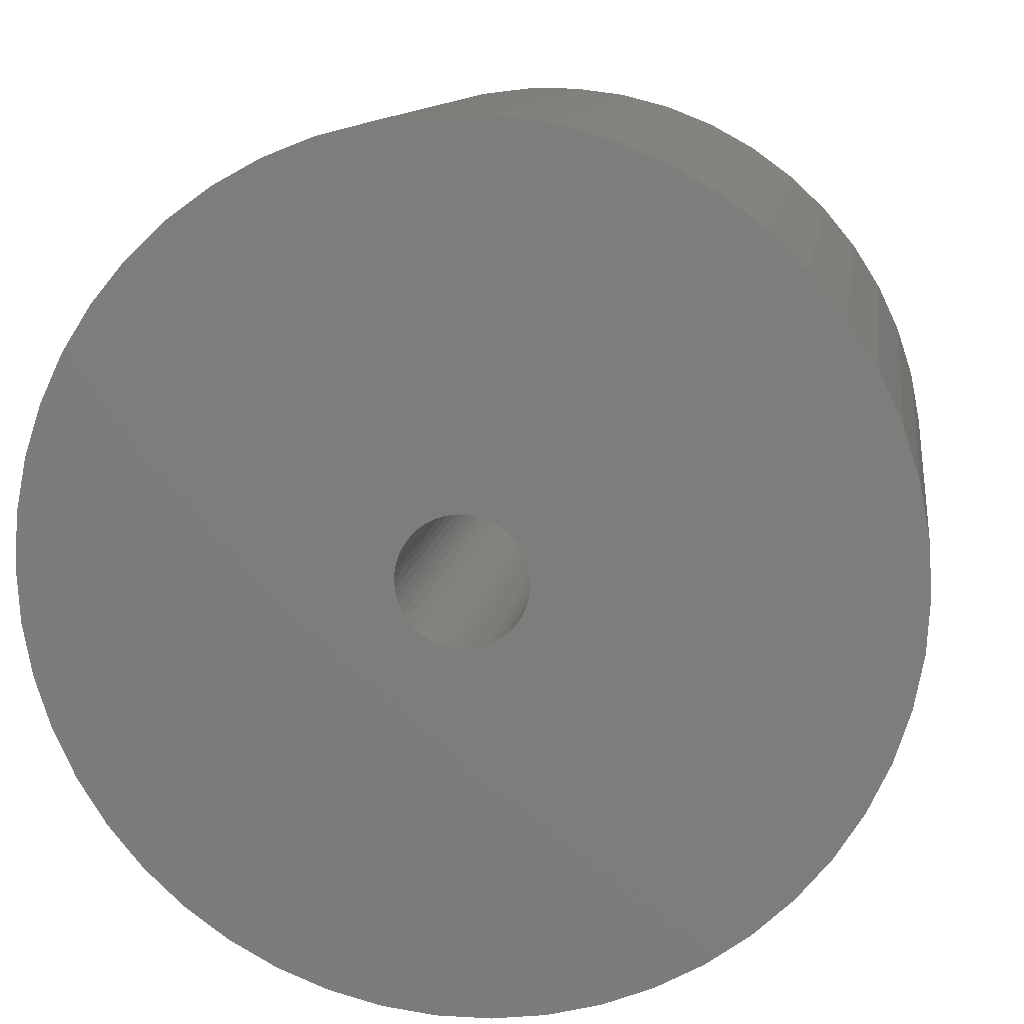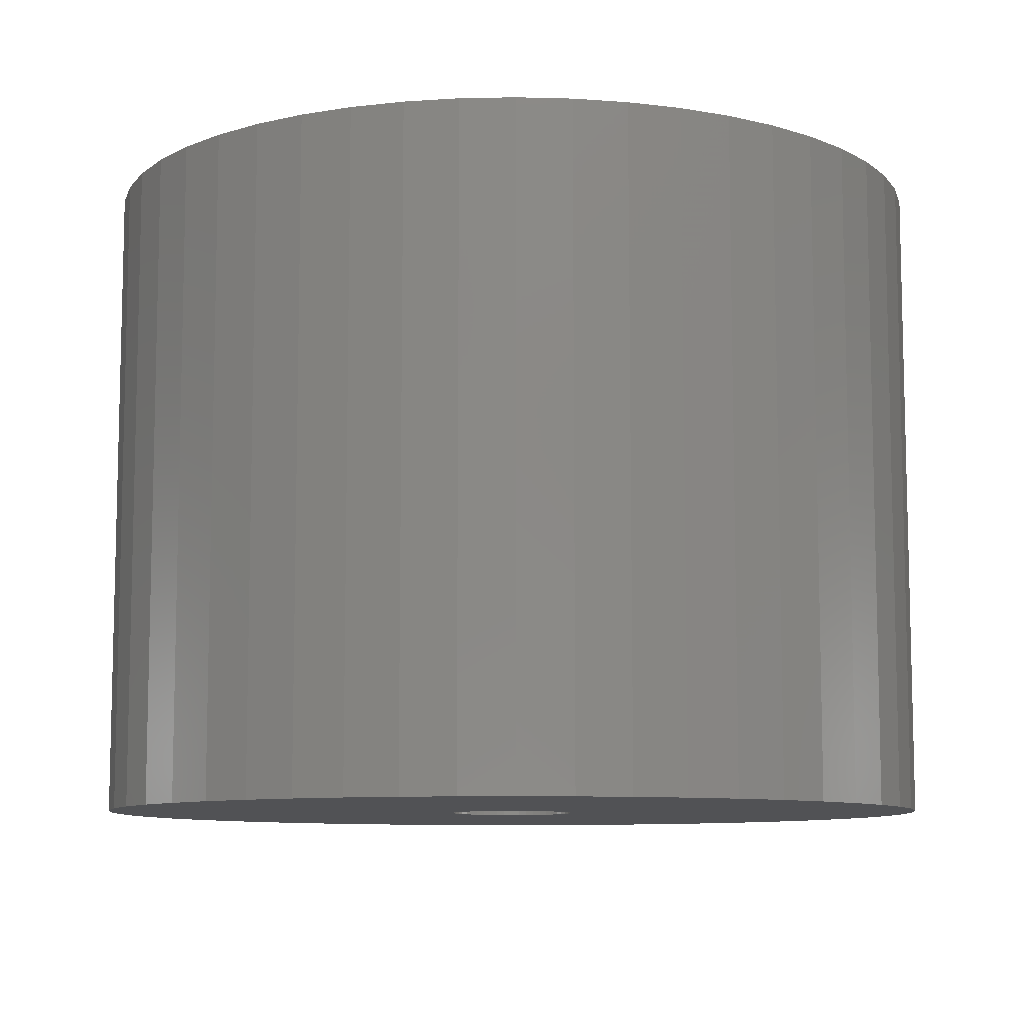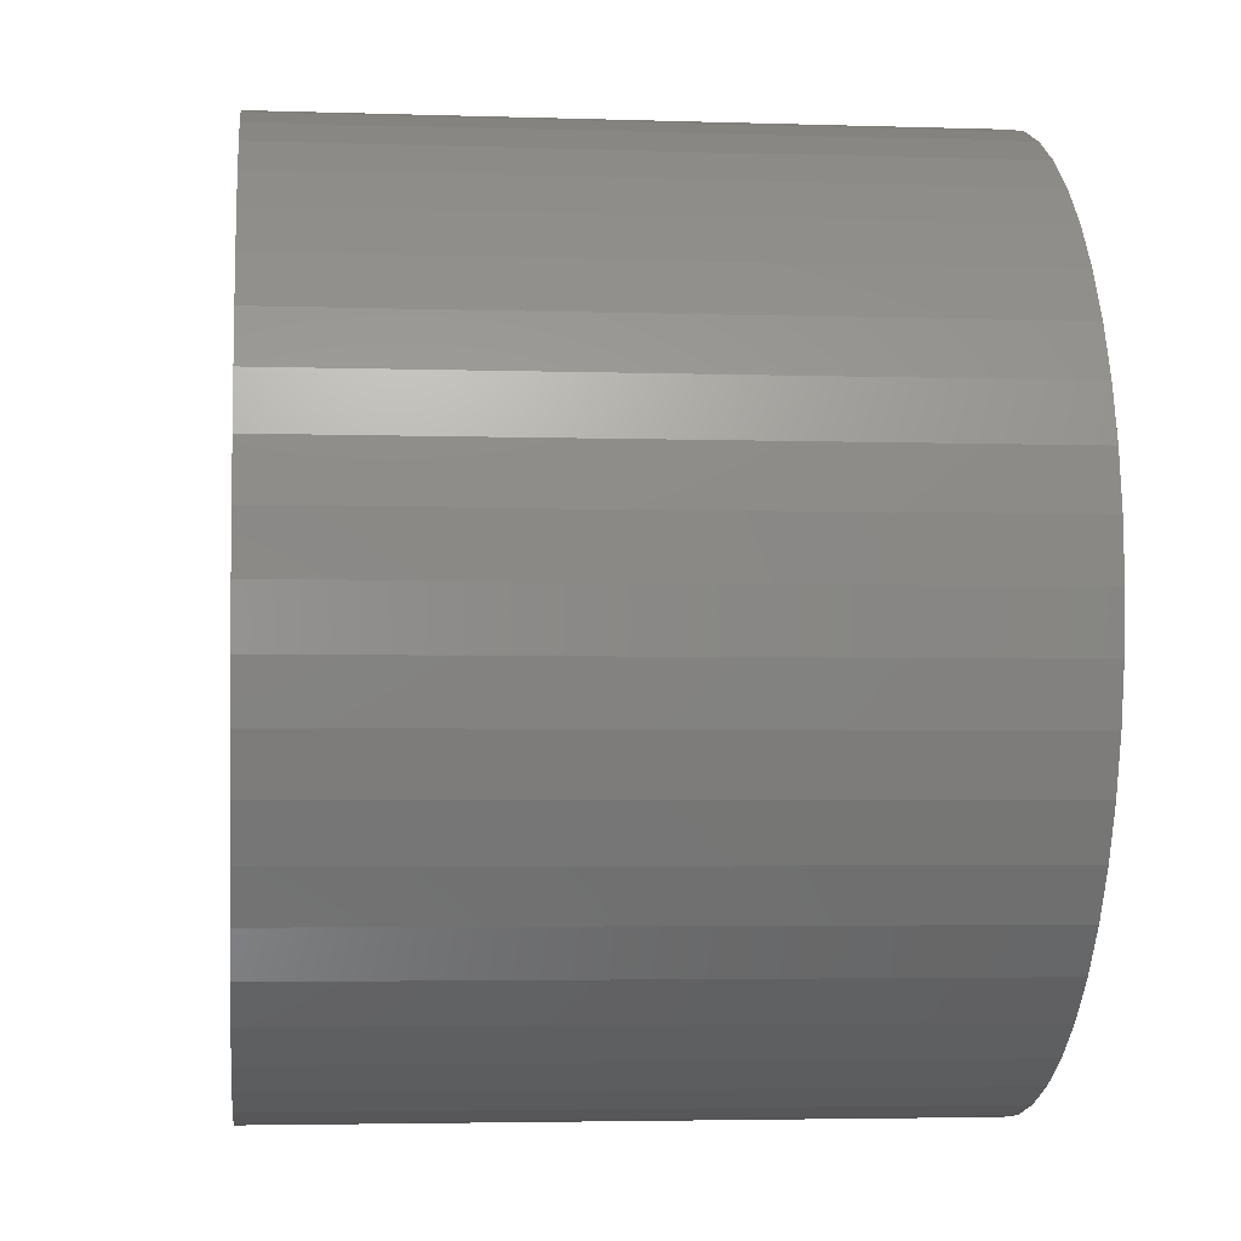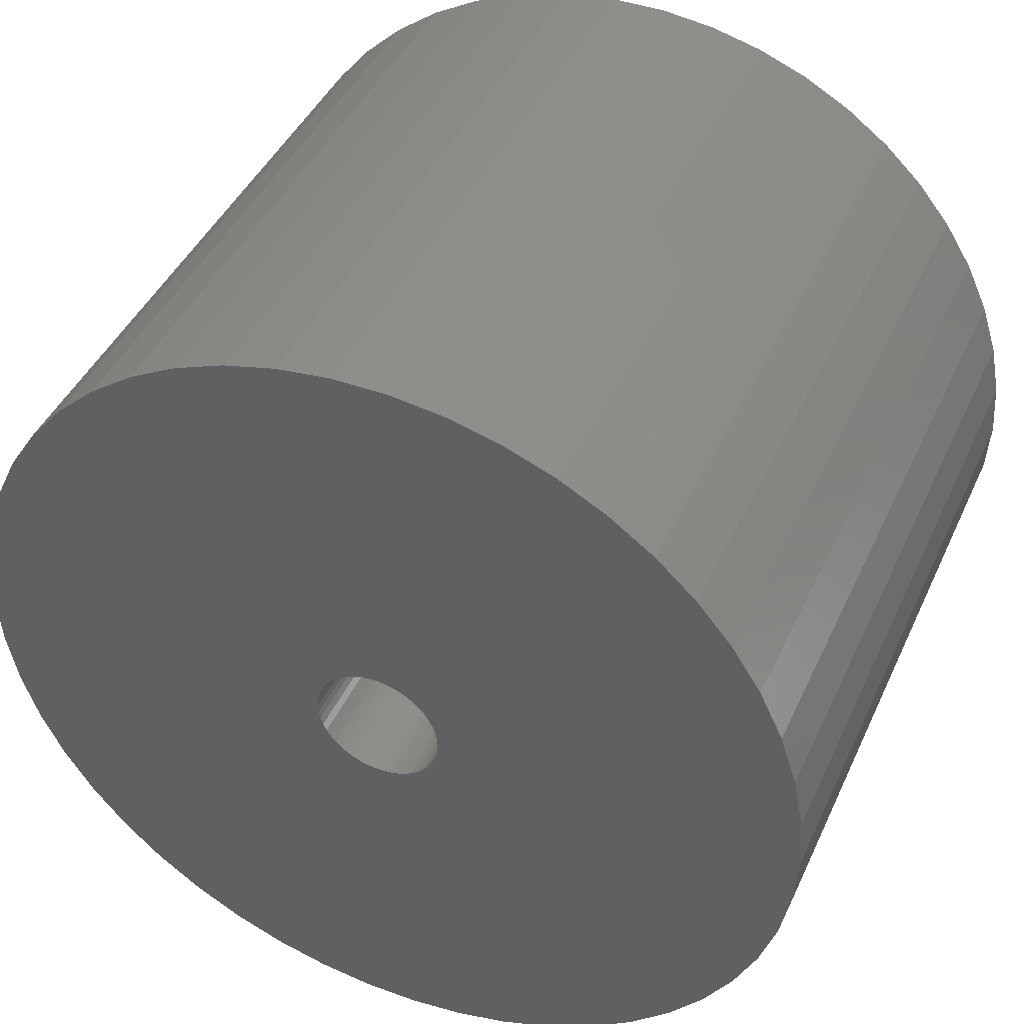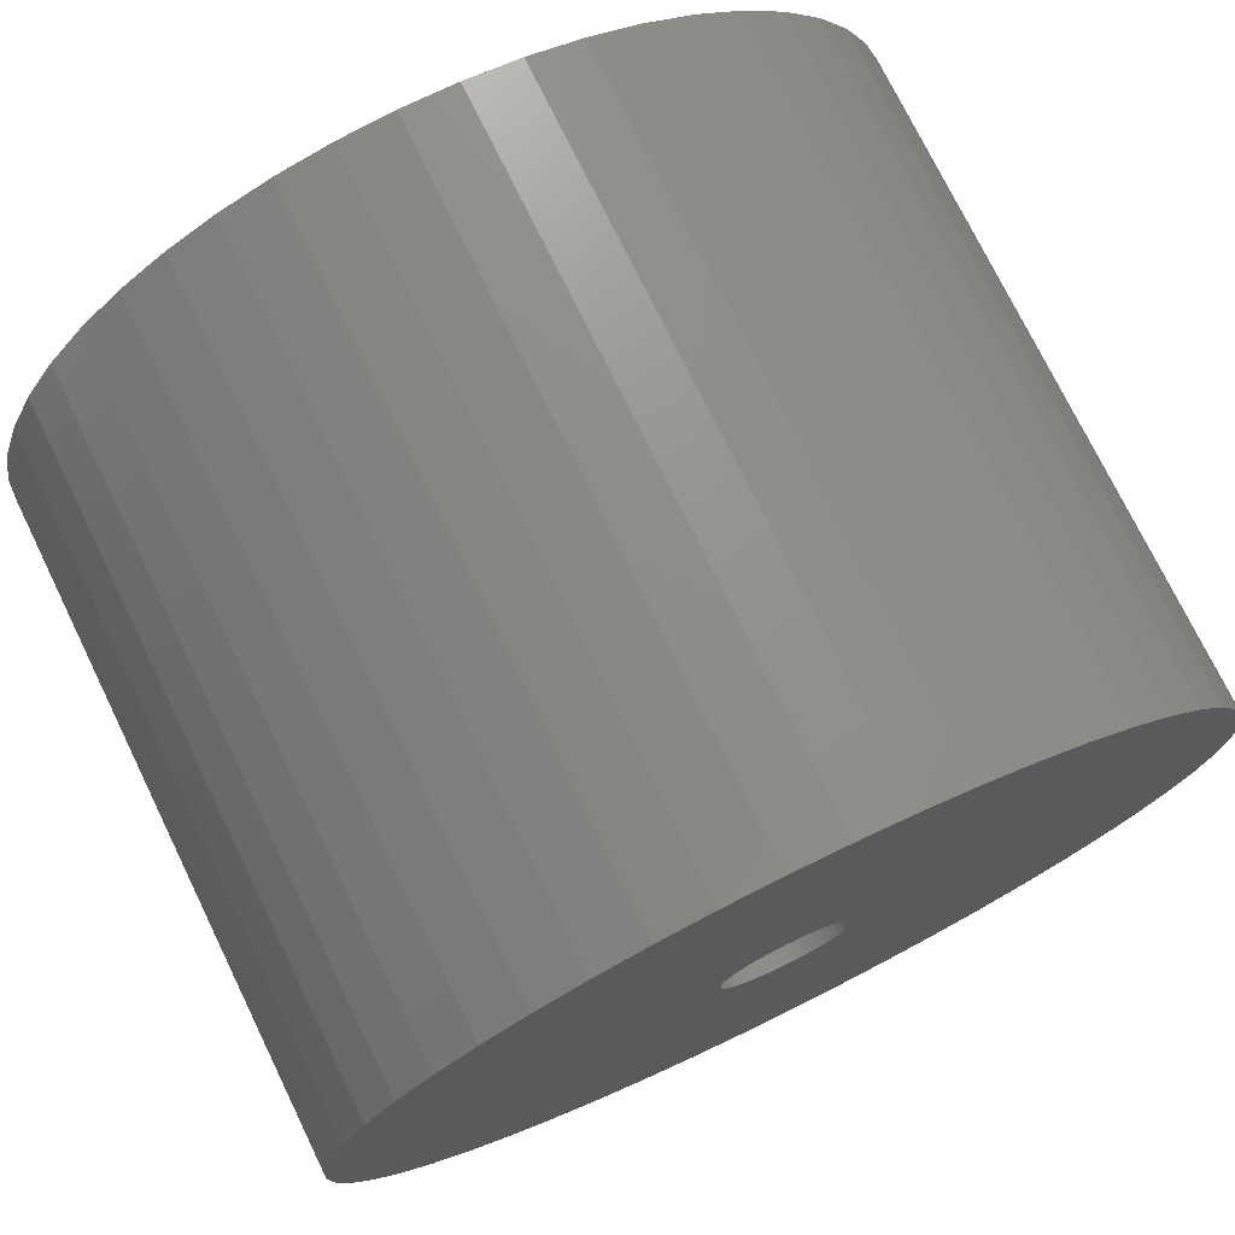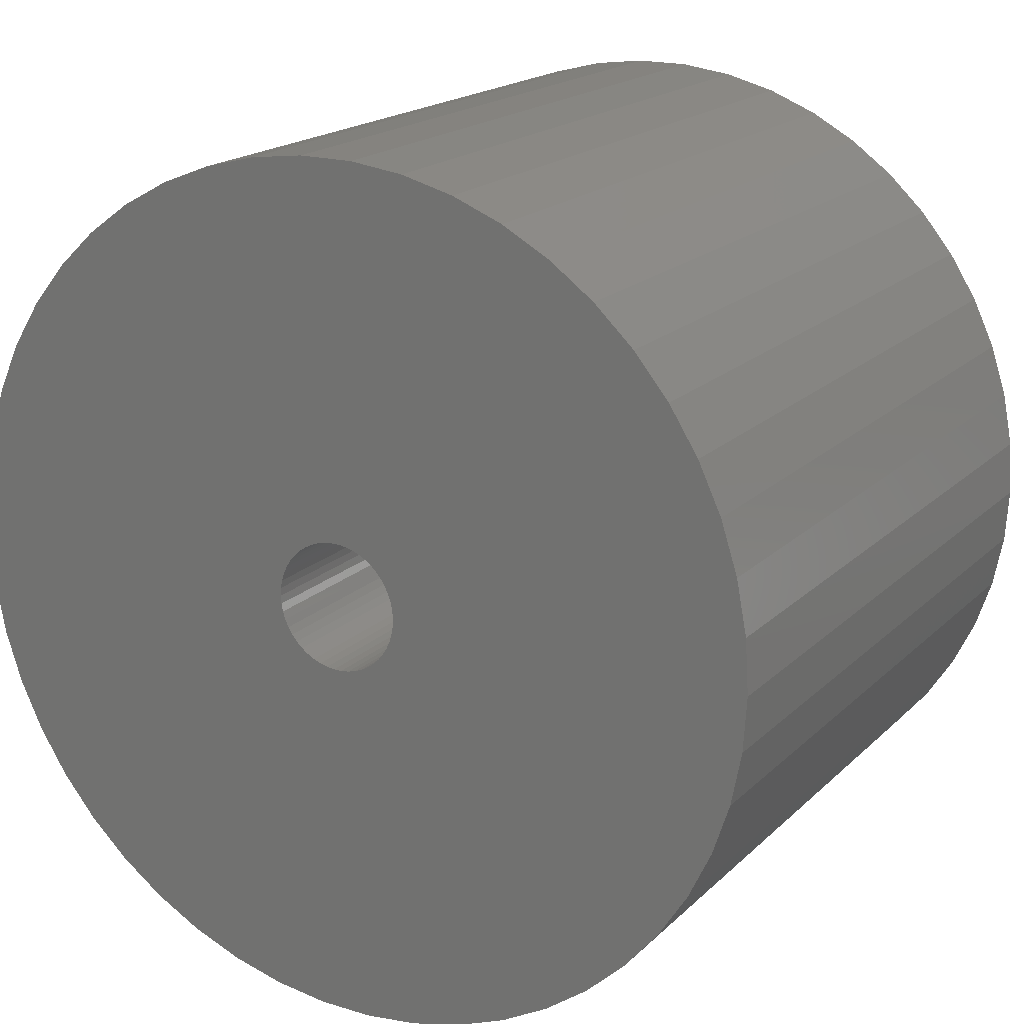
<metadata>
{"format":"stl","ext":"stl","renderer":"f3d","projection":"perspective","resolution":1024,"background":"white","views":[{"elev":11.5,"azim":-171.9,"up":"+Y"},{"elev":-9.1,"azim":118.3,"up":"+Z"},{"elev":-3.7,"azim":83.7,"up":"+Y"},{"elev":43.1,"azim":23.3,"up":"+Y"},{"elev":74.7,"azim":-26.0,"up":"+Y"},{"elev":18.6,"azim":-149.6,"up":"+Y"}]}
</metadata>
<code>
# stl→obj: 200 verts, 400 faces
v 23.5 0 18
v 23.31 2.945 -18
v 23.31 2.945 18
v 23.5 0 -18
v -23.5 0 -18
v -23.31 2.945 18
v -23.31 2.945 -18
v -23.5 0 18
v 1.476 23.45 -18
v -1.476 23.45 18
v 1.476 23.45 18
v -1.476 23.45 -18
v -1.476 -23.45 -18
v 1.476 -23.45 18
v -1.476 -23.45 18
v 1.476 -23.45 -18
v 17.13 16.09 -18
v 14.98 18.11 18
v 17.13 16.09 18
v 14.98 18.11 -18
v -14.98 18.11 -18
v -17.13 16.09 18
v -14.98 18.11 18
v -17.13 16.09 -18
v -7.262 22.35 -18
v -10.01 21.26 18
v -7.262 22.35 18
v -10.01 21.26 -18
v 21.85 8.651 18
v 20.59 11.32 -18
v 20.59 11.32 18
v 21.85 8.651 -18
v 19.01 13.81 -18
v 19.01 13.81 18
v 10.01 21.26 -18
v 7.262 22.35 18
v 10.01 21.26 18
v 7.262 22.35 -18
v 12.59 19.84 -18
v 12.59 19.84 18
v -21.85 8.651 -18
v -20.59 11.32 18
v -20.59 11.32 -18
v -21.85 8.651 18
v -19.01 13.81 -18
v -19.01 13.81 18
v 3.5 0 18
v 3.472 0.4387 18
v 22.76 5.844 18
v 23.31 -2.945 18
v 3.39 0.8704 18
v 3.472 -0.4387 18
v 3.254 1.288 18
v 22.76 -5.844 18
v 3.067 1.686 18
v 3.39 -0.8704 18
v 2.832 2.057 18
v 21.85 -8.651 18
v 2.551 2.396 18
v 3.254 -1.288 18
v 2.231 2.697 18
v 20.59 -11.32 18
v 1.875 2.955 18
v 3.067 -1.686 18
v 1.49 3.167 18
v 19.01 -13.81 18
v 1.082 3.329 18
v 4.403 23.08 18
v 2.832 -2.057 18
v 17.13 -16.09 18
v 0.6558 3.438 18
v 0.2198 3.493 18
v -0.2198 3.493 18
v -0.6558 3.438 18
v -4.403 23.08 18
v -1.082 3.329 18
v -1.49 3.167 18
v -1.875 2.955 18
v -12.59 19.84 18
v -2.231 2.697 18
v -2.551 2.396 18
v -2.832 2.057 18
v 2.551 -2.396 18
v 14.98 -18.11 18
v 2.231 -2.697 18
v 12.59 -19.84 18
v 1.875 -2.955 18
v 10.01 -21.26 18
v 1.49 -3.167 18
v 7.262 -22.35 18
v 1.082 -3.329 18
v 4.403 -23.08 18
v 0.6558 -3.438 18
v 0.2198 -3.493 18
v -0.2198 -3.493 18
v -0.6558 -3.438 18
v -4.403 -23.08 18
v -1.082 -3.329 18
v -7.262 -22.35 18
v -1.49 -3.167 18
v -10.01 -21.26 18
v -1.875 -2.955 18
v -12.59 -19.84 18
v -2.231 -2.697 18
v -14.98 -18.11 18
v -2.551 -2.396 18
v -17.13 -16.09 18
v -2.832 -2.057 18
v -19.01 -13.81 18
v -3.067 -1.686 18
v -20.59 -11.32 18
v -3.254 -1.288 18
v -21.85 -8.651 18
v -3.39 -0.8704 18
v -22.76 -5.844 18
v -3.472 -0.4387 18
v -23.31 -2.945 18
v -3.5 0 18
v -3.067 1.686 18
v -3.254 1.288 18
v -3.39 0.8704 18
v -22.76 5.844 18
v -3.472 0.4387 18
v -4.403 23.08 -18
v 21.85 -8.651 -18
v 20.59 -11.32 -18
v 3.5 0 -18
v 23.31 -2.945 -18
v 3.472 -0.4387 -18
v 22.76 -5.844 -18
v 3.39 -0.8704 -18
v 3.472 0.4387 -18
v 3.254 -1.288 -18
v 22.76 5.844 -18
v 3.067 -1.686 -18
v 19.01 -13.81 -18
v 3.39 0.8704 -18
v 2.832 -2.057 -18
v 17.13 -16.09 -18
v 2.551 -2.396 -18
v 14.98 -18.11 -18
v 3.254 1.288 -18
v 2.231 -2.697 -18
v 12.59 -19.84 -18
v 1.875 -2.955 -18
v 10.01 -21.26 -18
v 3.067 1.686 -18
v 1.49 -3.167 -18
v 7.262 -22.35 -18
v 1.082 -3.329 -18
v 4.403 -23.08 -18
v 2.832 2.057 -18
v 0.6558 -3.438 -18
v 0.2198 -3.493 -18
v -0.2198 -3.493 -18
v -0.6558 -3.438 -18
v -4.403 -23.08 -18
v -1.082 -3.329 -18
v -7.262 -22.35 -18
v -1.49 -3.167 -18
v -10.01 -21.26 -18
v -1.875 -2.955 -18
v -12.59 -19.84 -18
v -2.231 -2.697 -18
v -14.98 -18.11 -18
v -2.551 -2.396 -18
v -17.13 -16.09 -18
v -2.832 -2.057 -18
v 2.551 2.396 -18
v 2.231 2.697 -18
v 1.875 2.955 -18
v 1.49 3.167 -18
v 1.082 3.329 -18
v 4.403 23.08 -18
v 0.6558 3.438 -18
v 0.2198 3.493 -18
v -0.2198 3.493 -18
v -0.6558 3.438 -18
v -1.082 3.329 -18
v -1.49 3.167 -18
v -1.875 2.955 -18
v -12.59 19.84 -18
v -2.231 2.697 -18
v -2.551 2.396 -18
v -2.832 2.057 -18
v -3.067 1.686 -18
v -3.254 1.288 -18
v -3.39 0.8704 -18
v -22.76 5.844 -18
v -3.472 0.4387 -18
v -3.5 0 -18
v -19.01 -13.81 -18
v -3.067 -1.686 -18
v -20.59 -11.32 -18
v -3.254 -1.288 -18
v -21.85 -8.651 -18
v -3.39 -0.8704 -18
v -22.76 -5.844 -18
v -3.472 -0.4387 -18
v -23.31 -2.945 -18
f 1 2 3
f 2 1 4
f 5 6 7
f 6 5 8
f 9 10 11
f 10 9 12
f 13 14 15
f 14 13 16
f 17 18 19
f 18 17 20
f 21 22 23
f 22 21 24
f 25 26 27
f 26 25 28
f 29 30 31
f 30 29 32
f 31 33 34
f 33 31 30
f 35 36 37
f 36 35 38
f 39 37 40
f 37 39 35
f 41 42 43
f 42 41 44
f 45 22 24
f 22 45 46
f 47 1 3
f 48 3 49
f 1 47 50
f 51 49 29
f 52 50 47
f 53 29 31
f 50 52 54
f 55 31 34
f 56 54 52
f 57 34 19
f 54 56 58
f 59 19 18
f 60 58 56
f 61 18 40
f 58 60 62
f 63 40 37
f 64 62 60
f 65 37 36
f 62 64 66
f 67 36 68
f 69 66 64
f 66 69 70
f 3 48 47
f 49 51 48
f 29 53 51
f 31 55 53
f 34 57 55
f 19 59 57
f 18 61 59
f 40 63 61
f 37 65 63
f 71 68 11
f 36 67 65
f 68 71 67
f 11 72 71
f 11 73 72
f 10 73 11
f 73 10 74
f 75 74 10
f 74 75 76
f 27 76 75
f 76 27 77
f 26 77 27
f 77 26 78
f 79 78 26
f 78 79 80
f 23 80 79
f 80 23 81
f 81 22 82
f 22 81 23
f 83 70 69
f 70 83 84
f 85 84 83
f 84 85 86
f 87 86 85
f 86 87 88
f 89 88 87
f 88 89 90
f 91 90 89
f 90 91 92
f 93 92 91
f 92 93 14
f 94 14 93
f 95 14 94
f 15 95 96
f 97 96 98
f 95 15 14
f 99 98 100
f 101 100 102
f 103 102 104
f 105 104 106
f 107 106 108
f 109 108 110
f 111 110 112
f 113 112 114
f 115 114 116
f 96 97 15
f 117 116 118
f 46 82 22
f 82 46 119
f 98 99 97
f 42 119 46
f 100 101 99
f 119 42 120
f 102 103 101
f 44 120 42
f 104 105 103
f 120 44 121
f 106 107 105
f 122 121 44
f 108 109 107
f 121 122 123
f 110 111 109
f 6 123 122
f 112 113 111
f 123 6 118
f 114 115 113
f 8 118 6
f 116 117 115
f 118 8 117
f 124 27 75
f 27 124 25
f 62 125 58
f 125 62 126
f 127 4 128
f 129 128 130
f 4 127 2
f 131 130 125
f 132 2 127
f 133 125 126
f 2 132 134
f 135 126 136
f 137 134 132
f 138 136 139
f 134 137 32
f 140 139 141
f 142 32 137
f 143 141 144
f 32 142 30
f 145 144 146
f 147 30 142
f 148 146 149
f 30 147 33
f 150 149 151
f 152 33 147
f 33 152 17
f 128 129 127
f 130 131 129
f 125 133 131
f 126 135 133
f 136 138 135
f 139 140 138
f 141 143 140
f 144 145 143
f 146 148 145
f 153 151 16
f 149 150 148
f 151 153 150
f 16 154 153
f 16 155 154
f 13 155 16
f 155 13 156
f 157 156 13
f 156 157 158
f 159 158 157
f 158 159 160
f 161 160 159
f 160 161 162
f 163 162 161
f 162 163 164
f 165 164 163
f 164 165 166
f 166 167 168
f 167 166 165
f 169 17 152
f 17 169 20
f 170 20 169
f 20 170 39
f 171 39 170
f 39 171 35
f 172 35 171
f 35 172 38
f 173 38 172
f 38 173 174
f 175 174 173
f 174 175 9
f 176 9 175
f 177 9 176
f 12 177 178
f 124 178 179
f 177 12 9
f 25 179 180
f 28 180 181
f 182 181 183
f 21 183 184
f 24 184 185
f 45 185 186
f 43 186 187
f 41 187 188
f 189 188 190
f 178 124 12
f 7 190 191
f 192 168 167
f 168 192 193
f 179 25 124
f 194 193 192
f 180 28 25
f 193 194 195
f 181 182 28
f 196 195 194
f 183 21 182
f 195 196 197
f 184 24 21
f 198 197 196
f 185 45 24
f 197 198 199
f 186 43 45
f 200 199 198
f 187 41 43
f 199 200 191
f 188 189 41
f 5 191 200
f 190 7 189
f 191 5 7
f 16 92 14
f 92 16 151
f 49 32 29
f 32 49 134
f 3 134 49
f 134 3 2
f 34 17 19
f 17 34 33
f 38 68 36
f 68 38 174
f 174 11 68
f 11 174 9
f 20 40 18
f 40 20 39
f 43 46 45
f 46 43 42
f 189 44 41
f 44 189 122
f 7 122 189
f 122 7 6
f 28 79 26
f 79 28 182
f 182 23 79
f 23 182 21
f 12 75 10
f 75 12 124
f 50 4 1
f 4 50 128
f 70 136 66
f 136 70 139
f 167 105 107
f 105 167 165
f 194 113 196
f 113 194 111
f 167 109 192
f 109 167 107
f 146 86 88
f 86 146 144
f 66 126 62
f 126 66 136
f 54 128 50
f 128 54 130
f 58 130 54
f 130 58 125
f 198 117 200
f 117 198 115
f 200 8 5
f 8 200 117
f 196 115 198
f 115 196 113
f 141 70 84
f 70 141 139
f 149 88 90
f 88 149 146
f 151 90 92
f 90 151 149
f 157 15 97
f 15 157 13
f 161 99 101
f 99 161 159
f 163 101 103
f 101 163 161
f 159 97 99
f 97 159 157
f 192 111 194
f 111 192 109
f 144 84 86
f 84 144 141
f 165 103 105
f 103 165 163
f 127 48 132
f 48 127 47
f 118 190 123
f 190 118 191
f 177 72 73
f 72 177 176
f 154 95 94
f 95 154 155
f 170 59 61
f 59 170 169
f 184 80 81
f 80 184 183
f 180 76 77
f 76 180 179
f 142 55 147
f 55 142 53
f 132 51 137
f 51 132 48
f 147 57 152
f 57 147 55
f 173 65 67
f 65 173 172
f 172 63 65
f 63 172 171
f 119 185 82
f 185 119 186
f 82 184 81
f 184 82 185
f 121 187 120
f 187 121 188
f 183 78 80
f 78 183 181
f 179 74 76
f 74 179 178
f 153 94 93
f 94 153 154
f 137 53 142
f 53 137 51
f 152 59 169
f 59 152 57
f 175 67 71
f 67 175 173
f 176 71 72
f 71 176 175
f 171 61 63
f 61 171 170
f 120 186 119
f 186 120 187
f 123 188 121
f 188 123 190
f 181 77 78
f 77 181 180
f 178 73 74
f 73 178 177
f 140 69 138
f 69 140 83
f 133 56 131
f 56 133 60
f 131 52 129
f 52 131 56
f 110 195 112
f 195 110 193
f 148 91 89
f 91 148 150
f 140 85 83
f 85 140 143
f 138 64 135
f 64 138 69
f 129 47 127
f 47 129 52
f 158 100 98
f 100 158 160
f 106 168 108
f 168 106 166
f 112 197 114
f 197 112 195
f 116 191 118
f 191 116 199
f 150 93 91
f 93 150 153
f 145 89 87
f 89 145 148
f 143 87 85
f 87 143 145
f 135 60 133
f 60 135 64
f 155 96 95
f 96 155 156
f 162 104 102
f 104 162 164
f 156 98 96
f 98 156 158
f 164 106 104
f 106 164 166
f 108 193 110
f 193 108 168
f 114 199 116
f 199 114 197
f 160 102 100
f 102 160 162

</code>
